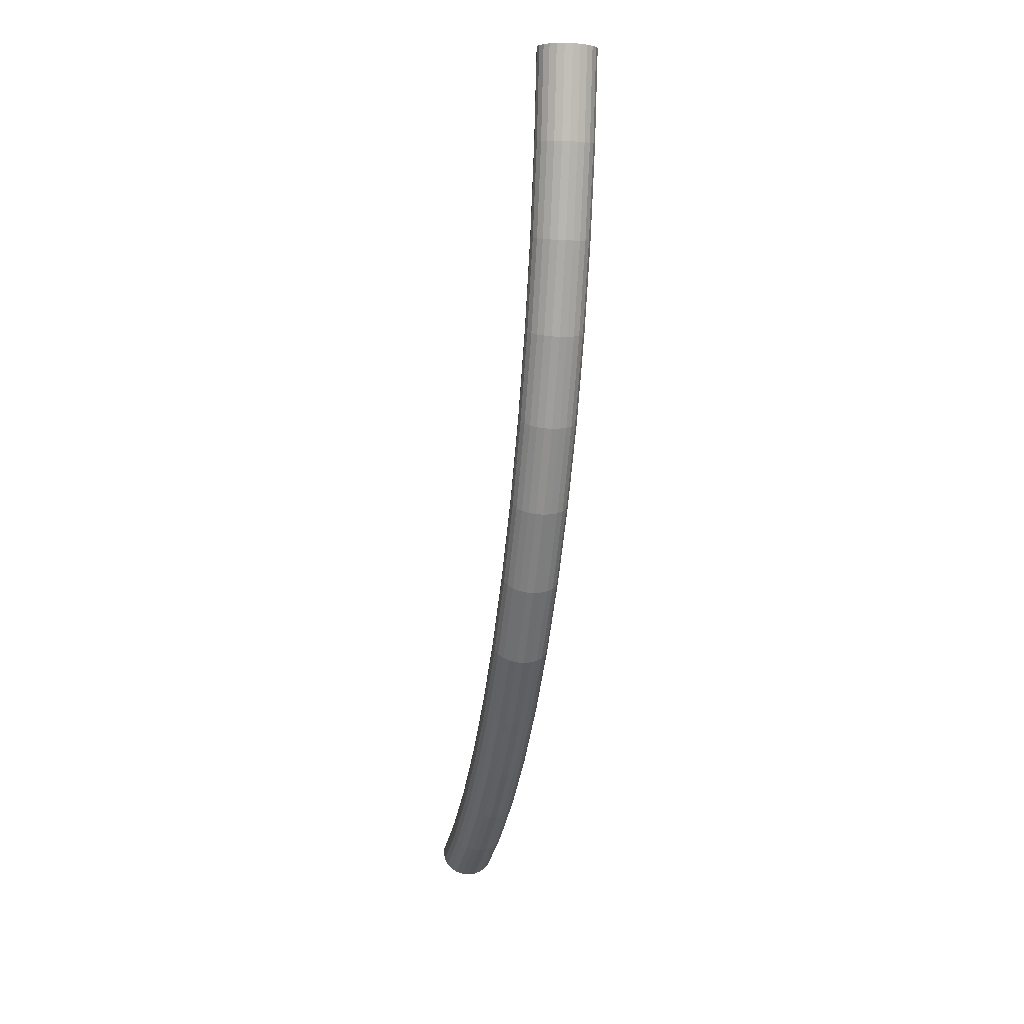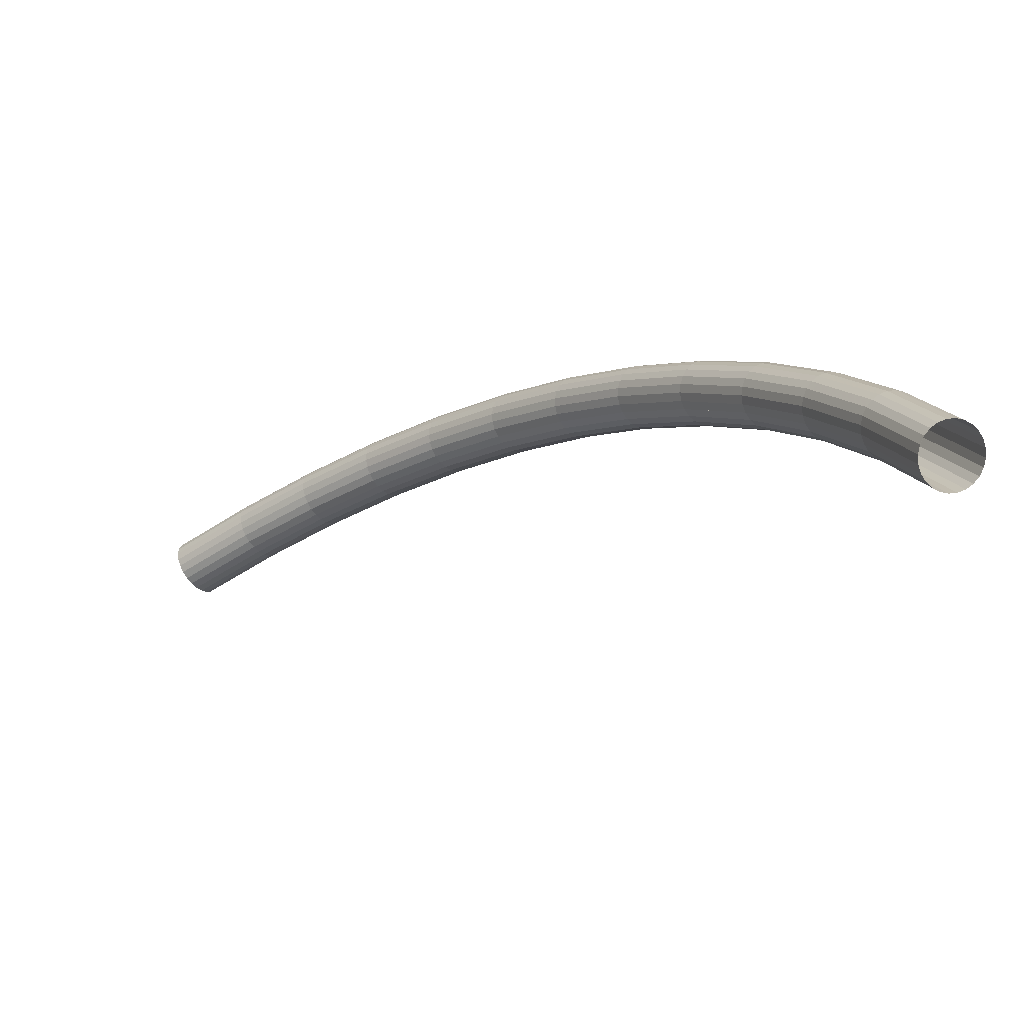
<metadata>
{"format":"obj","ext":"obj","renderer":"f3d","projection":"perspective","resolution":1024,"background":"white","views":[{"elev":-4.6,"azim":170.0,"up":"+Z"},{"elev":-58.4,"azim":127.5,"up":"+Y"}]}
</metadata>
<code>
v 0.3861 -0.6484 -0.1968
v 0.3804 -0.7282 -0.228
v 0.3804 -0.6502 -0.1932
v 0.3861 -0.7266 -0.2317
v 0.376 -0.6525 -0.1886
v 0.376 -0.7304 -0.2233
v 0.3861 -0.5729 -0.1545
v 0.3804 -0.575 -0.1511
v 0.3928 -0.6473 -0.1991
v 0.3928 -0.7256 -0.234
v 0.3733 -0.6553 -0.1832
v 0.3733 -0.7328 -0.2177
v 0.376 -0.5777 -0.1467
v 0.3861 -0.5015 -0.1054
v 0.3804 -0.5039 -0.1022
v 0.3928 -0.5715 -0.1566
v 0.3999 -0.6469 -0.1998
v 0.3999 -0.7252 -0.2348
v 0.3723 -0.6582 -0.1773
v 0.3723 -0.7355 -0.2118
v 0.3733 -0.5809 -0.1415
v 0.376 -0.507 -0.09808
v 0.3861 -0.4349 -0.05006
v 0.3804 -0.4559 -0.06233
v 0.3804 -0.4376 -0.04711
v 0.3861 -0.4533 -0.06541
v 0.3928 -0.5 -0.1074
v 0.3999 -0.5711 -0.1574
v 0.407 -0.6473 -0.1991
v 0.407 -0.7256 -0.234
v 0.3733 -0.6611 -0.1715
v 0.3733 -0.7381 -0.2058
v 0.3723 -0.5844 -0.136
v 0.3733 -0.5107 -0.09324
v 0.376 -0.4592 -0.05833
v 0.376 -0.4411 -0.04325
v 0.3861 -0.3736 0.01116
v 0.3804 -0.3766 0.01385
v 0.3928 -0.4332 -0.05192
v 0.3928 -0.4517 -0.06734
v 0.3999 -0.4995 -0.1081
v 0.407 -0.5715 -0.1566
v 0.4136 -0.6484 -0.1968
v 0.4136 -0.7266 -0.2317
v 0.376 -0.6638 -0.1661
v 0.376 -0.7406 -0.2003
v 0.3733 -0.5878 -0.1304
v 0.3723 -0.5146 -0.08804
v 0.3733 -0.4631 -0.05366
v 0.3733 -0.4452 -0.03877
v 0.376 -0.3804 0.01737
v 0.3861 -0.3182 0.07771
v 0.3804 -0.3214 0.08013
v 0.3928 -0.3718 0.00946
v 0.3999 -0.4326 -0.05255
v 0.3999 -0.4512 -0.068
v 0.407 -0.5 -0.1074
v 0.4136 -0.5729 -0.1545
v 0.4193 -0.6502 -0.1932
v 0.4193 -0.7282 -0.228
v 0.3804 -0.6662 -0.1614
v 0.3804 -0.7427 -0.1955
v 0.376 -0.591 -0.1253
v 0.3733 -0.5186 -0.08285
v 0.3723 -0.4673 -0.04866
v 0.3723 -0.4496 -0.03395
v 0.3733 -0.3849 0.02147
v 0.376 -0.3256 0.08328
v 0.3861 -0.2691 0.149
v 0.3804 -0.2725 0.1512
v 0.3928 -0.3162 0.07619
v 0.3999 -0.3711 0.008881
v 0.407 -0.4332 -0.05192
v 0.407 -0.4517 -0.06734
v 0.4136 -0.5015 -0.1054
v 0.4193 -0.575 -0.1511
v 0.4237 -0.6525 -0.1886
v 0.4237 -0.7304 -0.2233
v 0.3861 -0.7443 -0.1919
v 0.3861 -0.668 -0.1578
v 0.3804 -0.5938 -0.1209
v 0.376 -0.5222 -0.07801
v 0.3733 -0.4714 -0.04365
v 0.3733 -0.454 -0.02914
v 0.3723 -0.3897 0.02586
v 0.3733 -0.3304 0.08695
v 0.376 -0.2769 0.1539
v 0.3861 -0.2267 0.2246
v 0.3804 -0.2303 0.2264
v 0.3928 -0.267 0.1477
v 0.3999 -0.3155 0.07567
v 0.407 -0.3718 0.00946
v 0.4136 -0.4349 -0.05006
v 0.4136 -0.4533 -0.06541
v 0.4193 -0.5039 -0.1022
v 0.4237 -0.5777 -0.1467
v 0.4265 -0.6553 -0.1832
v 0.4265 -0.7328 -0.2177
v 0.3928 -0.7454 -0.1896
v 0.3928 -0.6691 -0.1556
v 0.3861 -0.5959 -0.1175
v 0.3804 -0.5254 -0.07385
v 0.376 -0.4753 -0.03899
v 0.376 -0.4581 -0.02465
v 0.3733 -0.3945 0.03025
v 0.3723 -0.3356 0.09088
v 0.3733 -0.2821 0.1571
v 0.376 -0.2349 0.2287
v 0.3861 -0.1914 0.3036
v 0.3804 -0.1951 0.3051
v 0.3928 -0.2245 0.2234
v 0.3999 -0.2662 0.1473
v 0.407 -0.3162 0.07619
v 0.4136 -0.3736 0.01116
v 0.4193 -0.4376 -0.04711
v 0.4193 -0.4559 -0.06233
v 0.4237 -0.507 -0.09808
v 0.4265 -0.5809 -0.1415
v 0.4274 -0.6582 -0.1773
v 0.4274 -0.7355 -0.2118
v 0.3999 -0.7457 -0.1888
v 0.3999 -0.6695 -0.1548
v 0.3928 -0.5972 -0.1153
v 0.3861 -0.5278 -0.07066
v 0.3804 -0.4786 -0.03498
v 0.3804 -0.4616 -0.0208
v 0.376 -0.399 0.03435
v 0.3733 -0.3408 0.09482
v 0.3723 -0.2876 0.1606
v 0.3733 -0.2404 0.2314
v 0.376 -0.2 0.307
v 0.3861 -0.1634 0.3856
v 0.3804 -0.1673 0.3867
v 0.3928 -0.189 0.3027
v 0.3999 -0.2237 0.2231
v 0.407 -0.267 0.1477
v 0.4136 -0.3182 0.07771
v 0.4193 -0.3766 0.01385
v 0.4237 -0.4592 -0.05833
v 0.4237 -0.4411 -0.04325
v 0.4265 -0.5107 -0.09324
v 0.4274 -0.5844 -0.136
v 0.4265 -0.6611 -0.1715
v 0.4265 -0.7381 -0.2058
v 0.407 -0.7454 -0.1896
v 0.407 -0.6691 -0.1556
v 0.3999 -0.5977 -0.1146
v 0.3928 -0.5293 -0.06865
v 0.3861 -0.4643 -0.01784
v 0.3861 -0.4812 -0.03191
v 0.3804 -0.4029 0.03786
v 0.376 -0.3456 0.09849
v 0.3733 -0.2931 0.164
v 0.3723 -0.2462 0.2344
v 0.3733 -0.2056 0.3092
v 0.376 -0.1723 0.3882
v 0.3861 -0.1431 0.4698
v 0.3804 -0.147 0.4706
v 0.3928 -0.161 0.3849
v 0.3999 -0.1882 0.3024
v 0.407 -0.2245 0.2234
v 0.4136 -0.2691 0.149
v 0.4193 -0.3214 0.08013
v 0.4237 -0.3804 0.01737
v 0.4265 -0.4631 -0.05366
v 0.4265 -0.4452 -0.03877
v 0.4274 -0.5146 -0.08804
v 0.4265 -0.5878 -0.1304
v 0.4237 -0.6638 -0.1661
v 0.4237 -0.7406 -0.2003
v 0.4136 -0.7443 -0.1919
v 0.4136 -0.668 -0.1578
v 0.407 -0.5972 -0.1153
v 0.3999 -0.5298 -0.06797
v 0.3928 -0.466 -0.01598
v 0.3928 -0.4828 -0.02998
v 0.3861 -0.4058 0.04056
v 0.3804 -0.3498 0.1016
v 0.376 -0.2983 0.1672
v 0.3733 -0.252 0.2373
v 0.3723 -0.2117 0.3116
v 0.3733 -0.1781 0.3899
v 0.376 -0.1521 0.4716
v 0.3861 -0.133 0.5385
v 0.3804 -0.137 0.5391
v 0.3861 -0.1306 0.5545
v 0.3804 -0.1346 0.5551
v 0.3928 -0.1406 0.4693
v 0.3999 -0.1602 0.3847
v 0.407 -0.189 0.3027
v 0.4136 -0.2267 0.2246
v 0.4193 -0.2725 0.1512
v 0.4237 -0.3256 0.08328
v 0.4265 -0.3849 0.02147
v 0.4274 -0.4673 -0.04866
v 0.4274 -0.4496 -0.03395
v 0.4265 -0.5186 -0.08285
v 0.4237 -0.591 -0.1253
v 0.4193 -0.6662 -0.1614
v 0.4193 -0.7427 -0.1955
v 0.4136 -0.5959 -0.1175
v 0.407 -0.5293 -0.06865
v 0.3999 -0.4665 -0.01534
v 0.3999 -0.4834 -0.02932
v 0.3928 -0.4077 0.04226
v 0.3861 -0.353 0.1041
v 0.3804 -0.3027 0.17
v 0.376 -0.2574 0.24
v 0.3733 -0.2177 0.314
v 0.3723 -0.1844 0.3917
v 0.3733 -0.1581 0.4727
v 0.376 -0.1421 0.5398
v 0.376 -0.1398 0.5558
v 0.3928 -0.1305 0.5381
v 0.3928 -0.1282 0.5541
v 0.3999 -0.1398 0.4692
v 0.407 -0.161 0.3849
v 0.4136 -0.1914 0.3036
v 0.4193 -0.2303 0.2264
v 0.4237 -0.2769 0.1539
v 0.4265 -0.3304 0.08695
v 0.4274 -0.3897 0.02586
v 0.4265 -0.4714 -0.04365
v 0.4265 -0.454 -0.02914
v 0.4237 -0.5222 -0.07801
v 0.4193 -0.5938 -0.1209
v 0.4136 -0.5278 -0.07066
v 0.407 -0.466 -0.01598
v 0.407 -0.4828 -0.02998
v 0.3999 -0.4083 0.04284
v 0.3928 -0.355 0.1056
v 0.3861 -0.3061 0.1721
v 0.3804 -0.2621 0.2424
v 0.376 -0.2234 0.3162
v 0.3733 -0.1906 0.3935
v 0.3723 -0.1645 0.474
v 0.3733 -0.1481 0.5407
v 0.3733 -0.1458 0.5567
v 0.3999 -0.1332 0.5142
v 0.3999 -0.1308 0.5302
v 0.3999 -0.1297 0.538
v 0.3999 -0.1285 0.5462
v 0.3999 -0.1273 0.554
v 0.407 -0.1406 0.4693
v 0.4136 -0.1634 0.3856
v 0.4193 -0.1951 0.3051
v 0.4237 -0.2349 0.2287
v 0.4265 -0.2821 0.1571
v 0.4274 -0.3356 0.09088
v 0.4265 -0.3945 0.03025
v 0.4237 -0.4753 -0.03899
v 0.4237 -0.4581 -0.02465
v 0.4193 -0.5254 -0.07385
v 0.4136 -0.4643 -0.01784
v 0.4136 -0.4812 -0.03191
v 0.407 -0.4077 0.04226
v 0.3999 -0.3556 0.1061
v 0.3928 -0.3082 0.1734
v 0.3861 -0.2657 0.2442
v 0.3804 -0.2283 0.3181
v 0.376 -0.1965 0.3952
v 0.3733 -0.1709 0.4752
v 0.3723 -0.1546 0.5417
v 0.3723 -0.1522 0.5577
v 0.407 -0.1305 0.5381
v 0.407 -0.1282 0.5541
v 0.4136 -0.1431 0.4698
v 0.4193 -0.1673 0.3867
v 0.4237 -0.2 0.307
v 0.4265 -0.2404 0.2314
v 0.4274 -0.2876 0.1606
v 0.4265 -0.3408 0.09482
v 0.4237 -0.399 0.03435
v 0.4193 -0.4786 -0.03498
v 0.4193 -0.4616 -0.0208
v 0.4136 -0.4058 0.04056
v 0.407 -0.355 0.1056
v 0.3999 -0.309 0.1739
v 0.3928 -0.2679 0.2453
v 0.3861 -0.232 0.3196
v 0.3804 -0.2015 0.3967
v 0.376 -0.1768 0.4763
v 0.3733 -0.161 0.5426
v 0.3733 -0.1586 0.5586
v 0.4136 -0.133 0.5385
v 0.4136 -0.1306 0.5545
v 0.4193 -0.147 0.4706
v 0.4237 -0.1723 0.3882
v 0.4265 -0.2056 0.3092
v 0.4274 -0.2462 0.2344
v 0.4265 -0.2931 0.164
v 0.4237 -0.3456 0.09849
v 0.4193 -0.4029 0.03786
v 0.4136 -0.353 0.1041
v 0.407 -0.3082 0.1734
v 0.3999 -0.2687 0.2457
v 0.3928 -0.2343 0.3205
v 0.3861 -0.2053 0.3978
v 0.3804 -0.182 0.4773
v 0.376 -0.167 0.5435
v 0.376 -0.1646 0.5595
v 0.4193 -0.137 0.5391
v 0.4193 -0.1346 0.5551
v 0.4237 -0.1521 0.4716
v 0.4265 -0.1781 0.3899
v 0.4274 -0.2117 0.3116
v 0.4265 -0.252 0.2373
v 0.4237 -0.2983 0.1672
v 0.4193 -0.3498 0.1016
v 0.4136 -0.3061 0.1721
v 0.407 -0.2679 0.2453
v 0.3999 -0.2351 0.3208
v 0.3928 -0.2077 0.3985
v 0.3861 -0.1859 0.4781
v 0.3804 -0.1721 0.5442
v 0.3804 -0.1698 0.5603
v 0.4237 -0.1421 0.5398
v 0.4237 -0.1398 0.5558
v 0.4265 -0.1581 0.4727
v 0.4274 -0.1844 0.3917
v 0.4265 -0.2177 0.314
v 0.4237 -0.2574 0.24
v 0.4193 -0.3027 0.17
v 0.4136 -0.2657 0.2442
v 0.407 -0.2343 0.3205
v 0.3999 -0.2086 0.3987
v 0.3928 -0.1884 0.4786
v 0.3861 -0.1761 0.5448
v 0.3861 -0.1738 0.5608
v 0.4265 -0.1481 0.5407
v 0.4265 -0.1458 0.5567
v 0.4274 -0.1645 0.474
v 0.4265 -0.1906 0.3935
v 0.4237 -0.2234 0.3162
v 0.4193 -0.2621 0.2424
v 0.4136 -0.232 0.3196
v 0.407 -0.2077 0.3985
v 0.3999 -0.1892 0.4787
v 0.3928 -0.1786 0.5452
v 0.3928 -0.1762 0.5612
v 0.4274 -0.1546 0.5417
v 0.4274 -0.1522 0.5577
v 0.4265 -0.1709 0.4752
v 0.4237 -0.1965 0.3952
v 0.4193 -0.2283 0.3181
v 0.4136 -0.2053 0.3978
v 0.407 -0.1884 0.4786
v 0.3999 -0.1794 0.5453
v 0.3999 -0.1771 0.5613
v 0.4265 -0.161 0.5426
v 0.4265 -0.1586 0.5586
v 0.4237 -0.1768 0.4763
v 0.4193 -0.2015 0.3967
v 0.4136 -0.1859 0.4781
v 0.407 -0.1786 0.5452
v 0.407 -0.1762 0.5612
v 0.4237 -0.167 0.5435
v 0.4237 -0.1646 0.5595
v 0.4193 -0.182 0.4773
v 0.4136 -0.1761 0.5448
v 0.4136 -0.1738 0.5608
v 0.4193 -0.1721 0.5442
v 0.4193 -0.1698 0.5603
f 1 2 3
f 2 1 4
f 5 2 6
f 2 5 3
f 7 3 8
f 3 7 1
f 9 4 1
f 4 9 10
f 11 6 12
f 6 11 5
f 13 3 5
f 3 13 8
f 14 8 15
f 8 14 7
f 16 1 7
f 1 16 9
f 17 10 9
f 10 17 18
f 19 12 20
f 12 19 11
f 21 5 11
f 5 21 13
f 22 8 13
f 8 22 15
f 23 24 25
f 24 23 15
f 15 23 14
f 14 23 26
f 27 7 14
f 7 27 16
f 28 9 16
f 9 28 17
f 29 18 17
f 18 29 30
f 31 20 32
f 20 31 19
f 33 11 19
f 11 33 21
f 34 13 21
f 13 34 22
f 35 15 22
f 15 35 24
f 24 35 36
f 24 36 25
f 37 25 38
f 25 37 23
f 39 26 23
f 26 39 14
f 14 39 27
f 27 39 40
f 41 16 27
f 16 41 28
f 42 17 28
f 17 42 29
f 43 30 29
f 30 43 44
f 45 32 46
f 32 45 31
f 47 19 31
f 19 47 33
f 48 21 33
f 21 48 34
f 49 22 34
f 22 49 35
f 35 49 50
f 35 50 36
f 51 25 36
f 25 51 38
f 38 52 37
f 52 38 53
f 54 23 37
f 23 54 39
f 55 40 39
f 40 55 27
f 27 55 41
f 41 55 56
f 57 28 41
f 28 57 42
f 58 29 42
f 29 58 43
f 59 44 43
f 44 59 60
f 61 46 62
f 46 61 45
f 63 31 45
f 31 63 47
f 64 33 47
f 33 64 48
f 65 34 48
f 34 65 49
f 49 65 66
f 49 66 50
f 67 36 50
f 36 67 51
f 68 38 51
f 38 68 53
f 53 69 52
f 69 53 70
f 37 71 54
f 71 37 52
f 72 39 54
f 39 72 55
f 73 56 55
f 56 73 41
f 41 73 57
f 57 73 74
f 75 42 57
f 42 75 58
f 76 43 58
f 43 76 59
f 60 77 78
f 77 60 59
f 79 61 62
f 61 79 80
f 81 45 61
f 45 81 63
f 82 47 63
f 47 82 64
f 83 48 64
f 48 83 65
f 65 83 84
f 65 84 66
f 85 50 66
f 50 85 67
f 86 51 67
f 51 86 68
f 87 53 68
f 53 87 70
f 70 88 69
f 88 70 89
f 52 90 71
f 90 52 69
f 54 91 72
f 91 54 71
f 92 55 72
f 55 92 73
f 93 74 73
f 74 93 57
f 57 93 75
f 75 93 94
f 95 58 75
f 58 95 76
f 59 96 77
f 96 59 76
f 78 97 98
f 97 78 77
f 99 80 79
f 80 99 100
f 80 81 61
f 81 80 101
f 102 63 81
f 63 102 82
f 103 64 82
f 64 103 83
f 83 103 104
f 83 104 84
f 105 66 84
f 66 105 85
f 106 67 85
f 67 106 86
f 107 68 86
f 68 107 87
f 108 70 87
f 70 108 89
f 89 109 88
f 109 89 110
f 69 111 90
f 111 69 88
f 71 112 91
f 112 71 90
f 91 92 72
f 92 91 113
f 114 73 92
f 73 114 93
f 115 94 93
f 94 115 75
f 75 115 95
f 95 115 116
f 76 117 96
f 117 76 95
f 77 118 97
f 118 77 96
f 98 119 120
f 119 98 97
f 121 100 99
f 100 121 122
f 100 101 80
f 101 100 123
f 101 102 81
f 102 101 124
f 125 82 102
f 82 125 103
f 103 125 126
f 103 126 104
f 127 84 104
f 84 127 105
f 128 85 105
f 85 128 106
f 129 86 106
f 86 129 107
f 130 87 107
f 87 130 108
f 131 89 108
f 89 131 110
f 110 132 109
f 132 110 133
f 88 134 111
f 134 88 109
f 90 135 112
f 135 90 111
f 112 113 91
f 113 112 136
f 113 114 92
f 114 113 137
f 138 93 114
f 93 138 115
f 95 139 117
f 139 95 116
f 139 116 140
f 140 116 115
f 96 141 118
f 141 96 117
f 97 142 119
f 142 97 118
f 120 143 144
f 143 120 119
f 145 122 121
f 122 145 146
f 122 123 100
f 123 122 147
f 123 124 101
f 124 123 148
f 124 125 102
f 125 124 126
f 126 124 149
f 149 124 150
f 151 104 126
f 104 151 127
f 152 105 127
f 105 152 128
f 153 106 128
f 106 153 129
f 154 107 129
f 107 154 130
f 155 108 130
f 108 155 131
f 156 110 131
f 110 156 133
f 133 157 132
f 157 133 158
f 109 159 134
f 159 109 132
f 111 160 135
f 160 111 134
f 135 136 112
f 136 135 161
f 136 137 113
f 137 136 162
f 137 138 114
f 138 137 163
f 115 164 140
f 164 115 138
f 117 165 141
f 165 117 139
f 165 139 166
f 166 139 140
f 118 167 142
f 167 118 141
f 119 168 143
f 168 119 142
f 144 169 170
f 169 144 143
f 171 146 145
f 146 171 172
f 146 147 122
f 147 146 173
f 147 148 123
f 148 147 174
f 148 150 124
f 150 148 149
f 149 148 175
f 175 148 176
f 149 151 126
f 151 149 177
f 178 127 151
f 127 178 152
f 179 128 152
f 128 179 153
f 180 129 153
f 129 180 154
f 181 130 154
f 130 181 155
f 182 131 155
f 131 182 156
f 183 133 156
f 133 183 158
f 158 184 157
f 184 158 185
f 184 185 186
f 186 185 187
f 132 188 159
f 188 132 157
f 134 189 160
f 189 134 159
f 160 161 135
f 161 160 190
f 161 162 136
f 162 161 191
f 162 163 137
f 163 162 192
f 138 193 164
f 193 138 163
f 140 194 166
f 194 140 164
f 141 195 167
f 195 141 165
f 195 165 196
f 196 165 166
f 142 197 168
f 197 142 167
f 143 198 169
f 198 143 168
f 170 199 200
f 199 170 169
f 200 172 171
f 172 200 199
f 172 173 146
f 173 172 201
f 173 174 147
f 174 173 202
f 174 176 148
f 176 174 175
f 175 174 203
f 203 174 204
f 175 177 149
f 177 175 205
f 177 178 151
f 178 177 206
f 207 152 178
f 152 207 179
f 208 153 179
f 153 208 180
f 209 154 180
f 154 209 181
f 210 155 181
f 155 210 182
f 211 156 182
f 156 211 183
f 212 158 183
f 158 212 185
f 185 212 213
f 185 213 187
f 157 214 188
f 214 157 184
f 214 184 215
f 215 184 186
f 159 216 189
f 216 159 188
f 189 190 160
f 190 189 217
f 190 191 161
f 191 190 218
f 191 192 162
f 192 191 219
f 163 220 193
f 220 163 192
f 164 221 194
f 221 164 193
f 166 222 196
f 222 166 194
f 167 223 197
f 223 167 195
f 223 195 224
f 224 195 196
f 168 225 198
f 225 168 197
f 169 226 199
f 226 169 198
f 199 201 172
f 201 199 226
f 201 202 173
f 202 201 227
f 202 204 174
f 204 202 203
f 203 202 228
f 228 202 229
f 203 205 175
f 205 203 230
f 205 206 177
f 206 205 231
f 206 207 178
f 207 206 232
f 233 179 207
f 179 233 208
f 234 180 208
f 180 234 209
f 235 181 209
f 181 235 210
f 236 182 210
f 182 236 211
f 237 183 211
f 183 237 212
f 212 237 238
f 212 238 213
f 188 239 216
f 239 188 214
f 239 214 240
f 240 214 241
f 241 214 242
f 242 214 215
f 242 215 243
f 216 217 189
f 217 216 244
f 217 218 190
f 218 217 245
f 218 219 191
f 219 218 246
f 192 247 220
f 247 192 219
f 193 248 221
f 248 193 220
f 194 249 222
f 249 194 221
f 196 250 224
f 250 196 222
f 197 251 225
f 251 197 223
f 251 223 252
f 252 223 224
f 198 253 226
f 253 198 225
f 226 227 201
f 227 226 253
f 227 229 202
f 229 227 228
f 228 227 254
f 254 227 255
f 228 230 203
f 230 228 256
f 230 231 205
f 231 230 257
f 231 232 206
f 232 231 258
f 232 233 207
f 233 232 259
f 260 208 233
f 208 260 234
f 261 209 234
f 209 261 235
f 262 210 235
f 210 262 236
f 263 211 236
f 211 263 237
f 237 263 264
f 237 264 238
f 239 244 216
f 244 239 265
f 265 239 240
f 265 240 241
f 265 241 242
f 265 242 266
f 266 242 243
f 244 245 217
f 245 244 267
f 245 246 218
f 246 245 268
f 219 269 247
f 269 219 246
f 220 270 248
f 270 220 247
f 221 271 249
f 271 221 248
f 222 272 250
f 272 222 249
f 224 273 252
f 273 224 250
f 225 274 253
f 274 225 251
f 274 251 275
f 275 251 252
f 253 255 227
f 255 253 254
f 254 253 275
f 275 253 274
f 254 256 228
f 256 254 276
f 277 230 256
f 230 277 257
f 257 258 231
f 258 257 278
f 258 259 232
f 259 258 279
f 259 260 233
f 260 259 280
f 281 234 260
f 234 281 261
f 282 235 261
f 235 282 262
f 283 236 262
f 236 283 263
f 263 283 284
f 263 284 264
f 265 267 244
f 267 265 285
f 285 265 266
f 285 266 286
f 267 268 245
f 268 267 287
f 246 288 269
f 288 246 268
f 247 289 270
f 289 247 269
f 248 290 271
f 290 248 270
f 249 291 272
f 291 249 271
f 250 292 273
f 292 250 272
f 252 293 275
f 293 252 273
f 275 276 254
f 276 275 293
f 294 256 276
f 256 294 277
f 295 257 277
f 257 295 278
f 278 279 258
f 279 278 296
f 279 280 259
f 280 279 297
f 280 281 260
f 281 280 298
f 299 261 281
f 261 299 282
f 300 262 282
f 262 300 283
f 283 300 301
f 283 301 284
f 285 287 267
f 287 285 302
f 302 285 286
f 302 286 303
f 268 304 288
f 304 268 287
f 269 305 289
f 305 269 288
f 270 306 290
f 306 270 289
f 271 307 291
f 307 271 290
f 272 308 292
f 308 272 291
f 273 309 293
f 309 273 292
f 309 276 293
f 276 309 294
f 310 277 294
f 277 310 295
f 311 278 295
f 278 311 296
f 296 297 279
f 297 296 312
f 297 298 280
f 298 297 313
f 298 299 281
f 299 298 314
f 315 282 299
f 282 315 300
f 300 315 316
f 300 316 301
f 287 317 304
f 317 287 302
f 317 302 318
f 318 302 303
f 288 319 305
f 319 288 304
f 289 320 306
f 320 289 305
f 290 321 307
f 321 290 306
f 291 322 308
f 322 291 307
f 292 323 309
f 323 292 308
f 323 294 309
f 294 323 310
f 324 295 310
f 295 324 311
f 325 296 311
f 296 325 312
f 312 313 297
f 313 312 326
f 313 314 298
f 314 313 327
f 314 315 299
f 315 314 328
f 315 328 316
f 316 328 329
f 304 330 319
f 330 304 317
f 330 317 331
f 331 317 318
f 305 332 320
f 332 305 319
f 306 333 321
f 333 306 320
f 307 334 322
f 334 307 321
f 308 335 323
f 335 308 322
f 335 310 323
f 310 335 324
f 336 311 324
f 311 336 325
f 337 312 325
f 312 337 326
f 326 327 313
f 327 326 338
f 327 328 314
f 328 327 339
f 328 339 329
f 329 339 340
f 319 341 332
f 341 319 330
f 341 330 342
f 342 330 331
f 320 343 333
f 343 320 332
f 321 344 334
f 344 321 333
f 322 345 335
f 345 322 334
f 345 324 335
f 324 345 336
f 346 325 336
f 325 346 337
f 347 326 337
f 326 347 338
f 338 339 327
f 339 338 348
f 339 348 340
f 340 348 349
f 332 350 343
f 350 332 341
f 350 341 351
f 351 341 342
f 333 352 344
f 352 333 343
f 334 353 345
f 353 334 344
f 353 336 345
f 336 353 346
f 354 337 346
f 337 354 347
f 355 338 347
f 338 355 348
f 348 355 356
f 348 356 349
f 343 357 352
f 357 343 350
f 357 350 358
f 358 350 351
f 344 359 353
f 359 344 352
f 359 346 353
f 346 359 354
f 360 347 354
f 347 360 355
f 355 360 361
f 355 361 356
f 352 362 359
f 362 352 357
f 362 357 363
f 363 357 358
f 362 354 359
f 354 362 360
f 360 362 363
f 360 363 361

</code>
